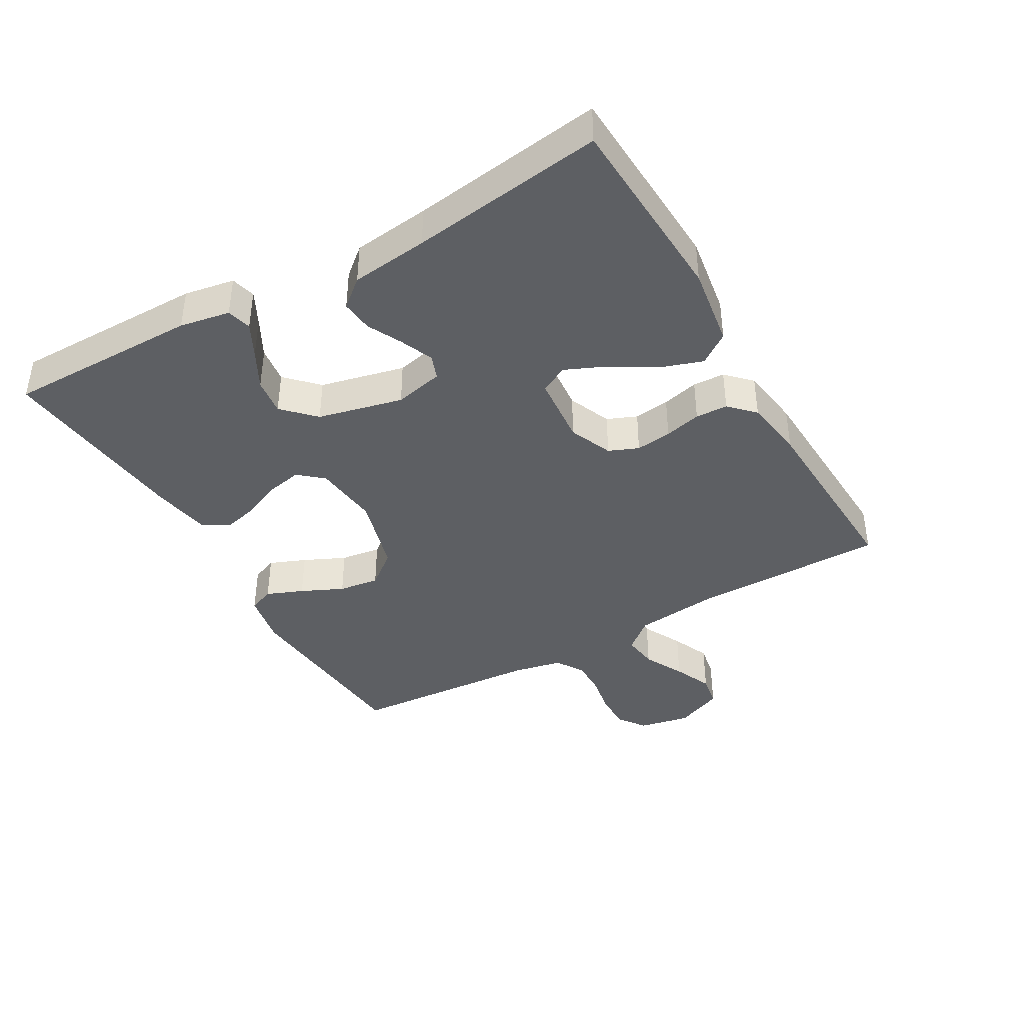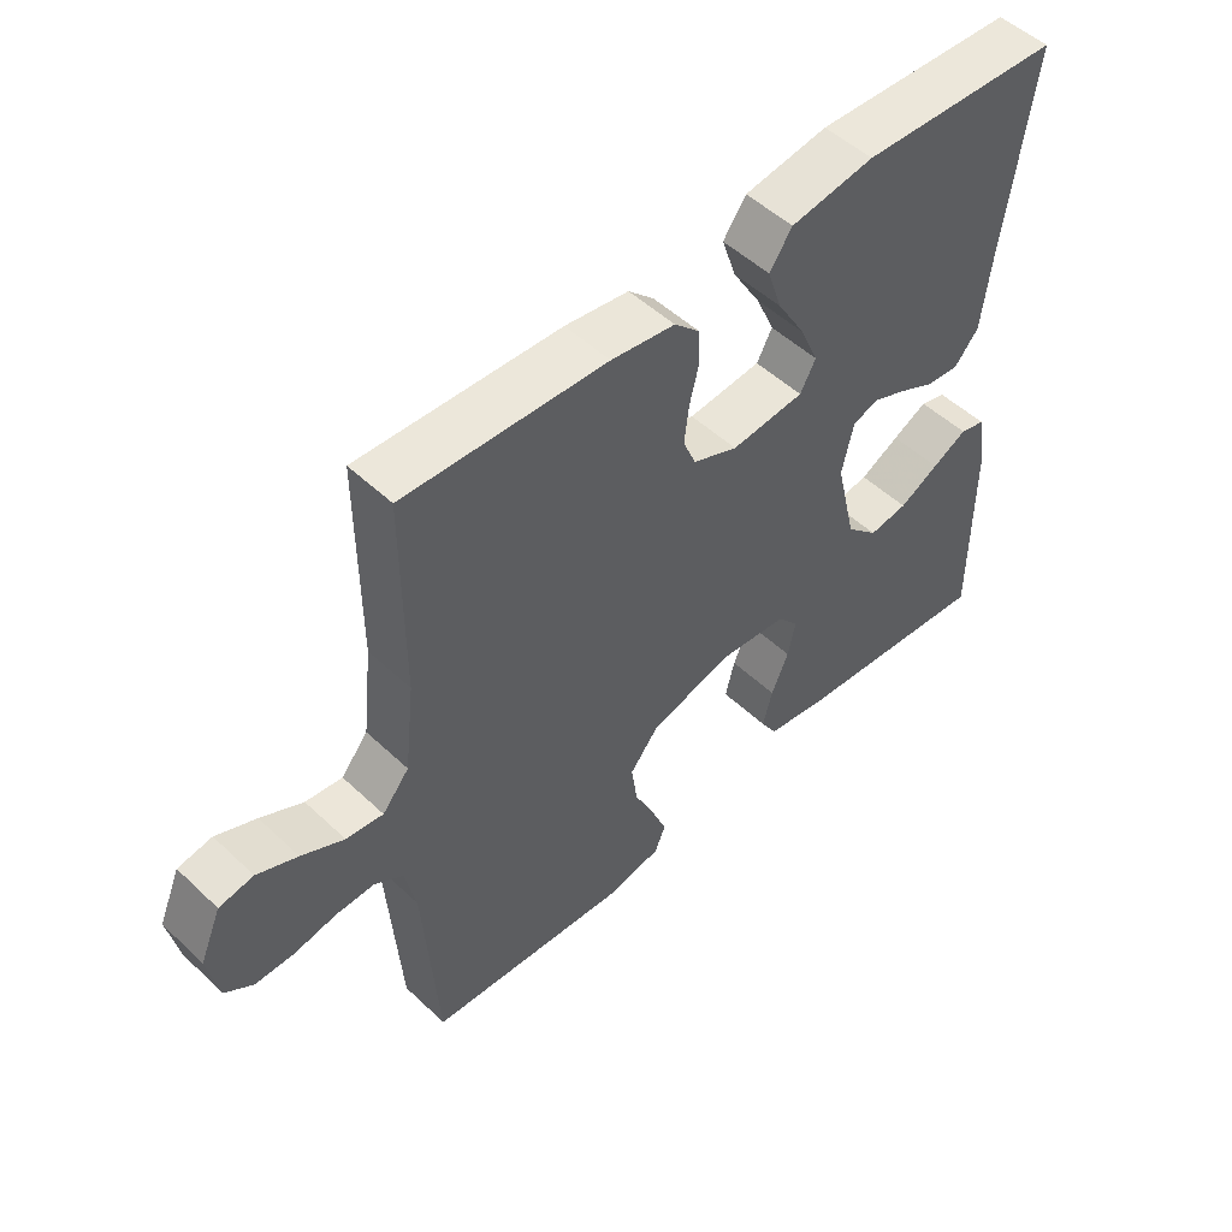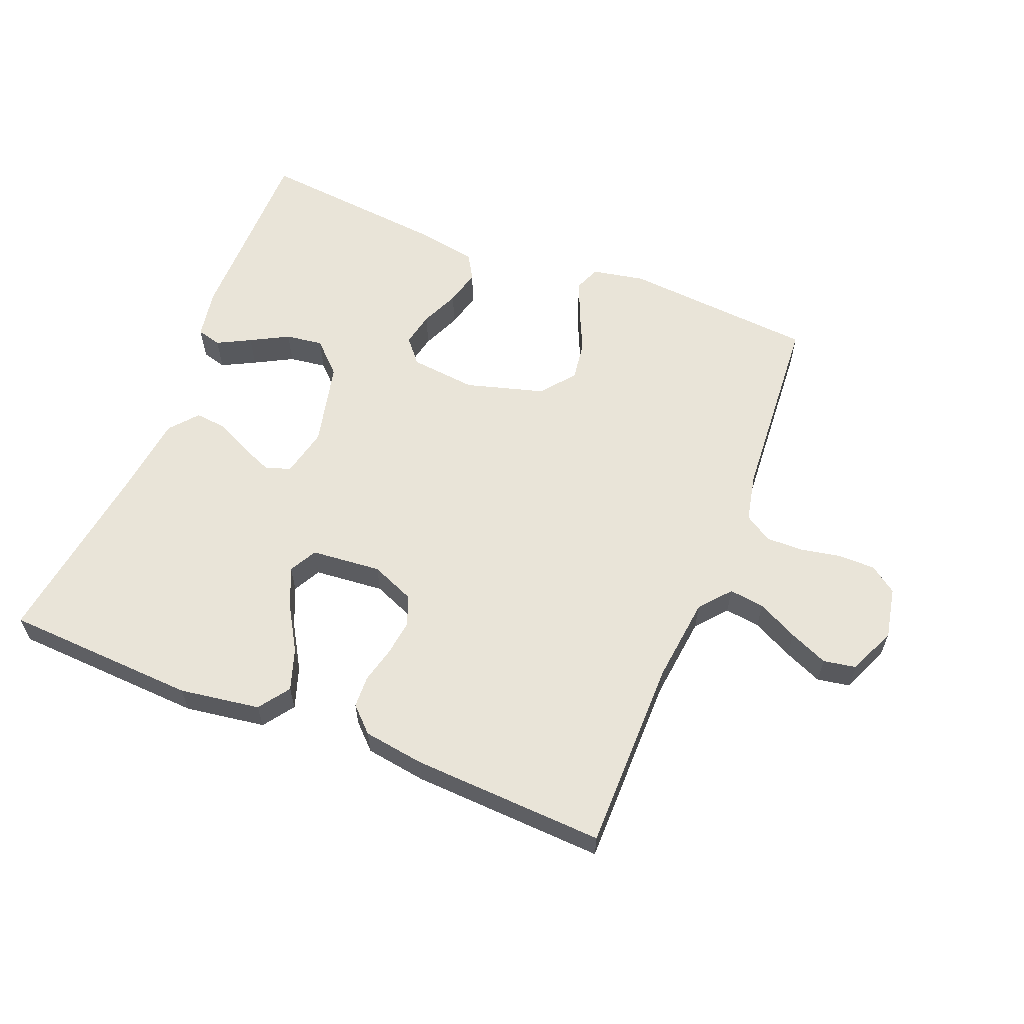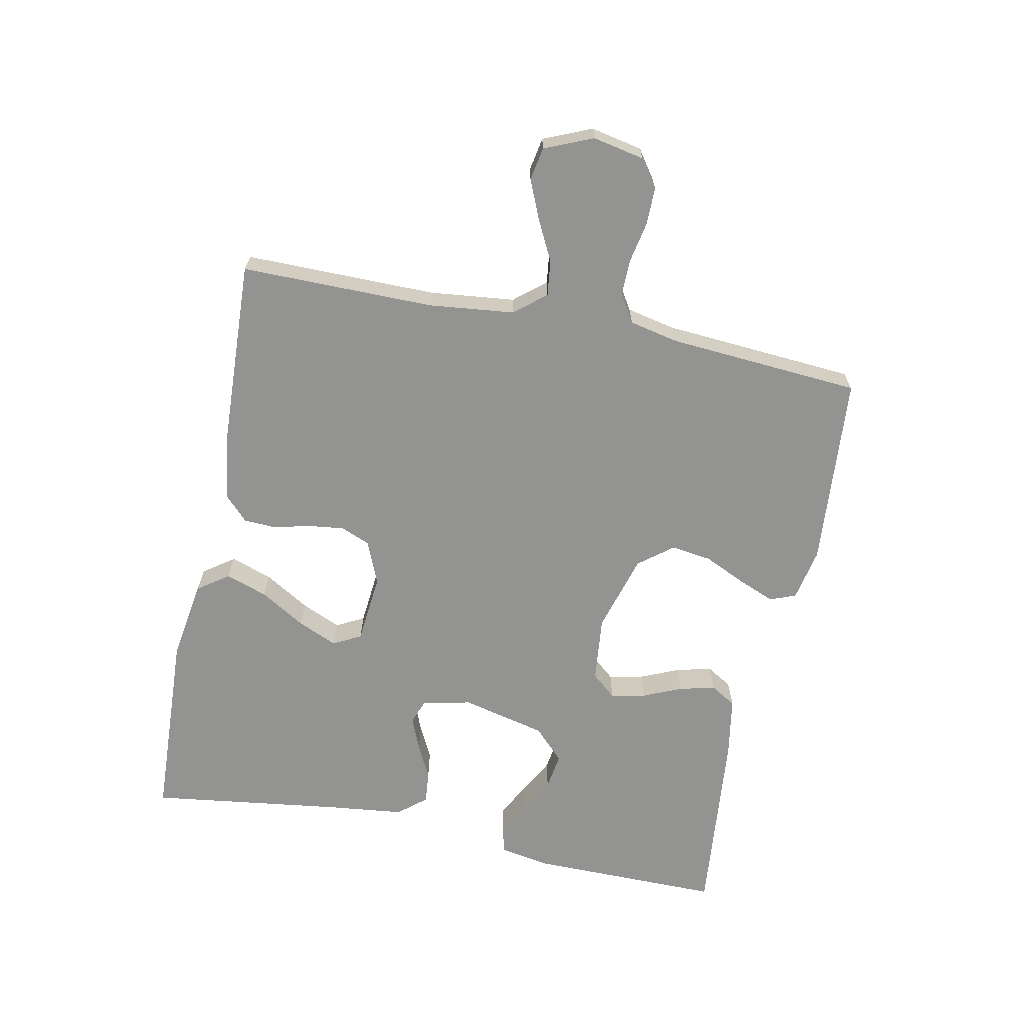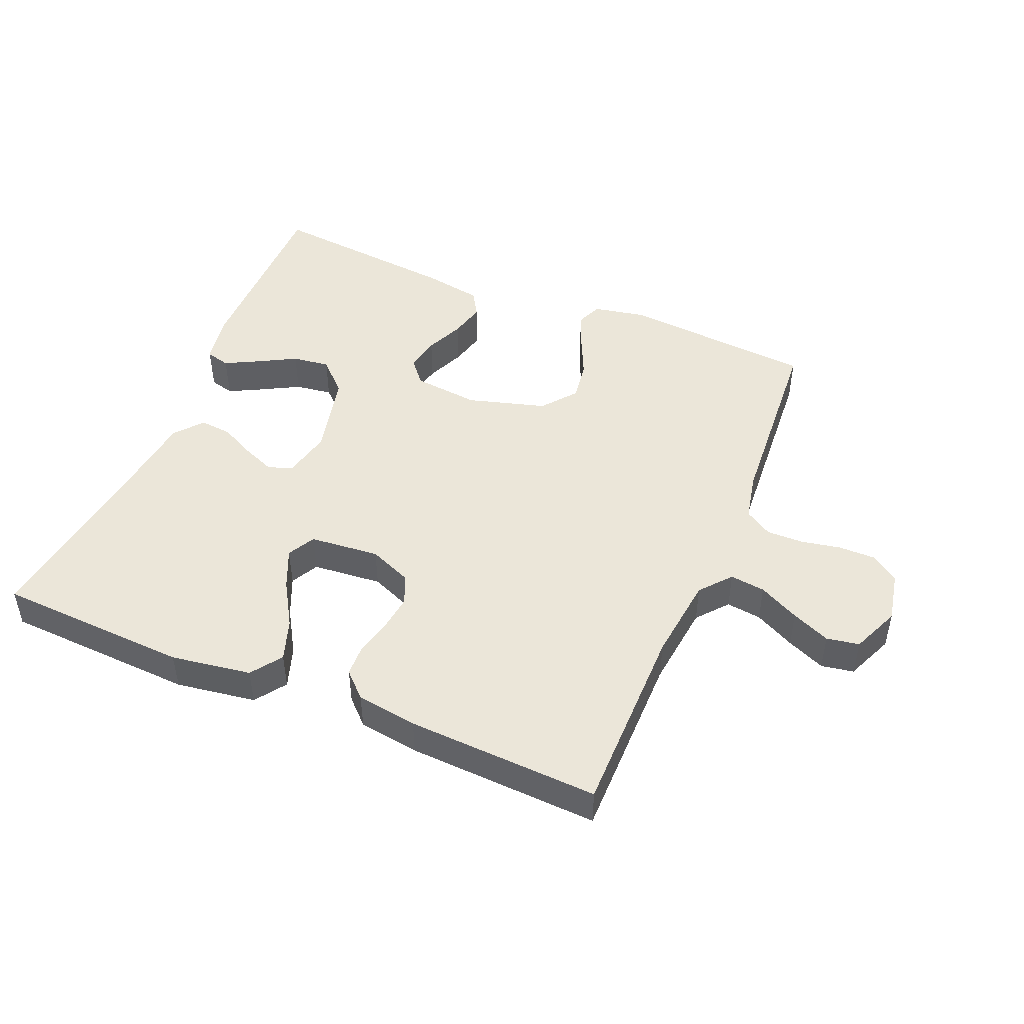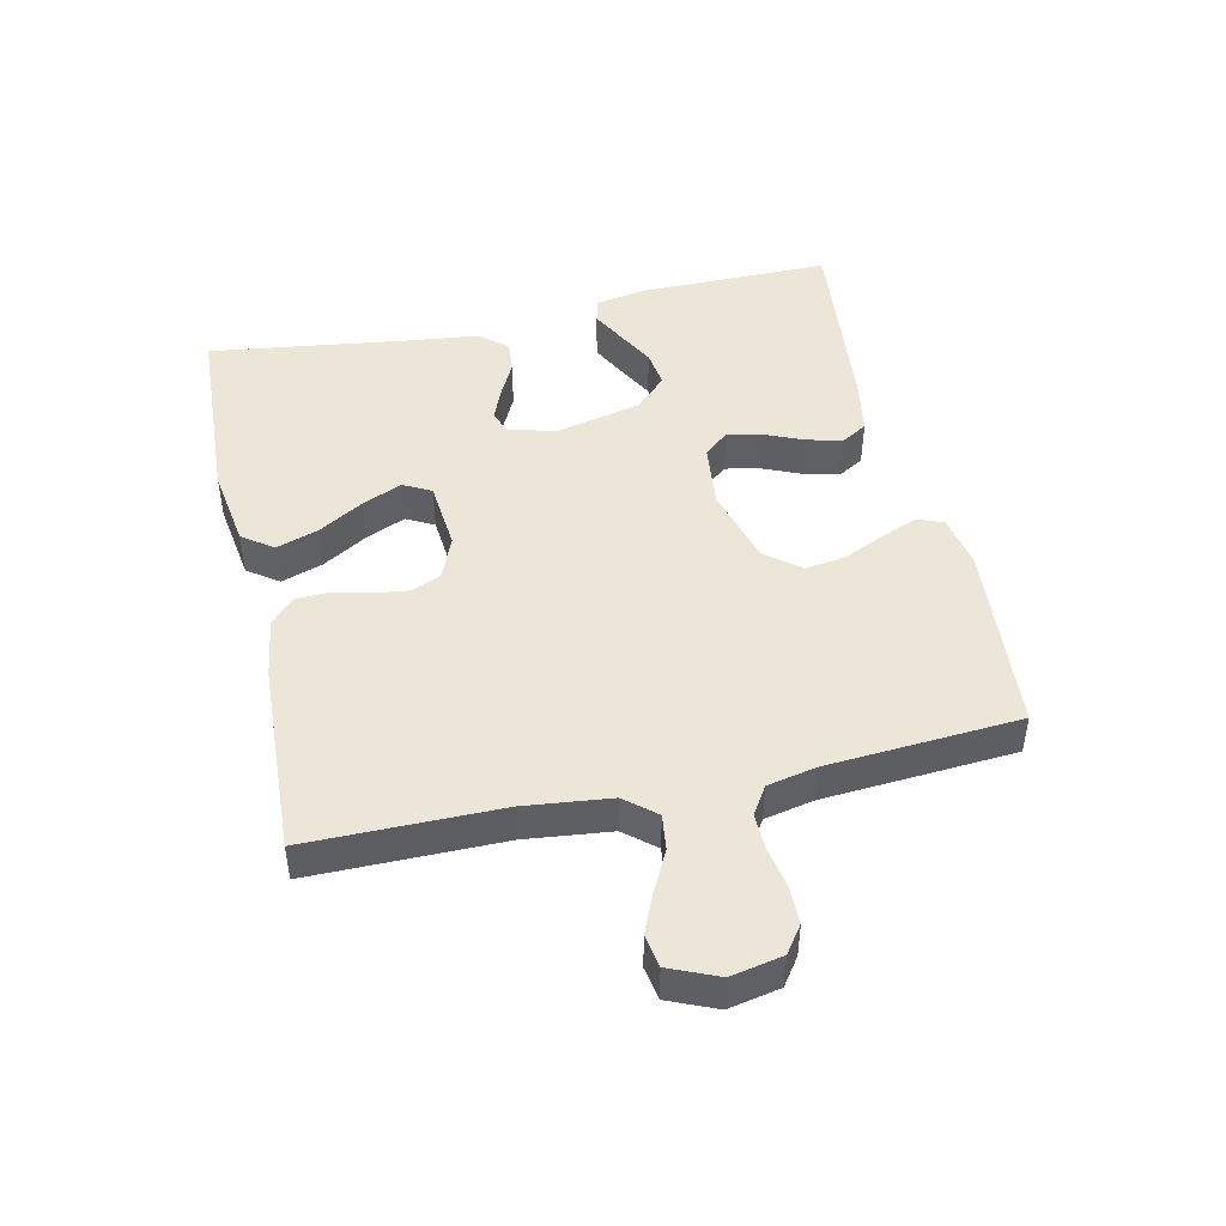
<metadata>
{"format":"obj","ext":"obj","renderer":"f3d","projection":"perspective","resolution":1024,"background":"white","views":[{"elev":-40.3,"azim":-60.2,"up":"+Y"},{"elev":51.1,"azim":135.6,"up":"+Z"},{"elev":60.0,"azim":21.9,"up":"+Y"},{"elev":-66.7,"azim":78.4,"up":"+Y"},{"elev":47.4,"azim":22.7,"up":"+Y"},{"elev":46.5,"azim":77.5,"up":"+Y"}]}
</metadata>
<code>
v 0.5 0.07 -0.5
v 0.2 0.07 -0.524
v 0.118 0.07 -0.508
v 0.102 0.07 -0.468
v 0.125 0.07 -0.411
v 0.155 0.07 -0.346
v 0.164 0.07 -0.283
v 0.122 0.07 -0.23
v 0 0.07 -0.195
v -0.103 0.07 -0.206
v -0.135 0.07 -0.244
v -0.124 0.07 -0.298
v -0.098 0.07 -0.358
v -0.084 0.07 -0.414
v -0.108 0.07 -0.454
v -0.2 0.07 -0.47
v -0.5 0.07 -0.5
v -0.499 0.07 -0.2
v -0.485 0.07 -0.122
v -0.447 0.07 -0.112
v -0.395 0.07 -0.139
v -0.336 0.07 -0.171
v -0.278 0.07 -0.179
v -0.23 0.07 -0.132
v -0.199 0.07 0
v -0.216 0.07 0.076
v -0.254 0.07 0.09
v -0.305 0.07 0.069
v -0.359 0.07 0.042
v -0.409 0.07 0.037
v -0.445 0.07 0.08
v -0.459 0.07 0.2
v -0.5 0.07 0.5
v -0.2 0.07 0.515
v -0.075 0.07 0.496
v -0.041 0.07 0.448
v -0.063 0.07 0.383
v -0.105 0.07 0.313
v -0.132 0.07 0.251
v -0.109 0.07 0.208
v 0 0.07 0.198
v 0.067 0.07 0.226
v 0.086 0.07 0.272
v 0.079 0.07 0.328
v 0.065 0.07 0.385
v 0.067 0.07 0.435
v 0.105 0.07 0.472
v 0.2 0.07 0.486
v 0.5 0.07 0.5
v 0.5 0.07 0.2
v 0.515 0.07 0.067
v 0.555 0.07 0.019
v 0.61 0.07 0.026
v 0.673 0.07 0.058
v 0.733 0.07 0.084
v 0.784 0.07 0.075
v 0.816 0.07 0
v 0.8 0.07 -0.08
v 0.758 0.07 -0.11
v 0.7 0.07 -0.11
v 0.637 0.07 -0.098
v 0.58 0.07 -0.097
v 0.537 0.07 -0.124
v 0.521 0.07 -0.2
v 0.5 0 -0.5
v 0.2 0 -0.524
v 0.118 0 -0.508
v 0.102 0 -0.468
v 0.125 0 -0.411
v 0.155 0 -0.346
v 0.164 0 -0.283
v 0.122 0 -0.23
v 0 0 -0.195
v -0.103 0 -0.206
v -0.135 0 -0.244
v -0.124 0 -0.298
v -0.098 0 -0.358
v -0.084 0 -0.414
v -0.108 0 -0.454
v -0.2 0 -0.47
v -0.5 0 -0.5
v -0.499 0 -0.2
v -0.485 0 -0.122
v -0.447 0 -0.112
v -0.395 0 -0.139
v -0.336 0 -0.171
v -0.278 0 -0.179
v -0.23 0 -0.132
v -0.199 0 0
v -0.216 0 0.076
v -0.254 0 0.09
v -0.305 0 0.069
v -0.359 0 0.042
v -0.409 0 0.037
v -0.445 0 0.08
v -0.459 0 0.2
v -0.5 0 0.5
v -0.2 0 0.515
v -0.075 0 0.496
v -0.041 0 0.448
v -0.063 0 0.383
v -0.105 0 0.313
v -0.132 0 0.251
v -0.109 0 0.208
v 0 0 0.198
v 0.067 0 0.226
v 0.086 0 0.272
v 0.079 0 0.328
v 0.065 0 0.385
v 0.067 0 0.435
v 0.105 0 0.472
v 0.2 0 0.486
v 0.5 0 0.5
v 0.5 0 0.2
v 0.515 0 0.067
v 0.555 0 0.019
v 0.61 0 0.026
v 0.673 0 0.058
v 0.733 0 0.084
v 0.784 0 0.075
v 0.816 0 0
v 0.8 0 -0.08
v 0.758 0 -0.11
v 0.7 0 -0.11
v 0.637 0 -0.098
v 0.58 0 -0.097
v 0.537 0 -0.124
v 0.521 0 -0.2
f 58 59 60 61
f 58 61 62
f 57 58 62
f 56 57 62
f 53 54 55 56
f 53 56 62 63
f 47 48 49 50
f 47 50 51
f 44 45 46 47
f 43 44 47 51
f 42 43 51 52
f 35 36 37 38
f 35 38 39
f 32 33 34 35
f 32 35 39
f 31 32 39 40
f 28 29 30 31
f 27 28 31 40
f 19 20 21 22
f 17 18 19 22
f 17 22 23
f 16 17 23 24
f 12 13 14 15
f 11 12 15 16
f 3 4 5 6
f 1 2 3 6
f 64 1 6 7
f 63 64 7 8
f 52 53 63 8
f 41 42 52 8
f 26 27 40 41
f 25 26 41 8
f 11 16 24 25
f 10 11 25
f 9 10 25
f 8 9 25
f 125 124 123 122
f 126 125 122
f 126 122 121
f 126 121 120
f 120 119 118 117
f 127 126 120 117
f 114 113 112 111
f 115 114 111
f 111 110 109 108
f 115 111 108 107
f 116 115 107 106
f 102 101 100 99
f 103 102 99
f 99 98 97 96
f 103 99 96
f 104 103 96 95
f 95 94 93 92
f 104 95 92 91
f 86 85 84 83
f 86 83 82 81
f 87 86 81
f 88 87 81 80
f 79 78 77 76
f 80 79 76 75
f 70 69 68 67
f 70 67 66 65
f 71 70 65 128
f 72 71 128 127
f 72 127 117 116
f 72 116 106 105
f 105 104 91 90
f 72 105 90 89
f 89 88 80 75
f 89 75 74
f 89 74 73
f 89 73 72
f 1 65 66 2
f 2 66 67 3
f 3 67 68 4
f 4 68 69 5
f 5 69 70 6
f 6 70 71 7
f 7 71 72 8
f 8 72 73 9
f 9 73 74 10
f 10 74 75 11
f 11 75 76 12
f 12 76 77 13
f 13 77 78 14
f 14 78 79 15
f 15 79 80 16
f 16 80 81 17
f 17 81 82 18
f 18 82 83 19
f 19 83 84 20
f 20 84 85 21
f 21 85 86 22
f 22 86 87 23
f 23 87 88 24
f 24 88 89 25
f 25 89 90 26
f 26 90 91 27
f 27 91 92 28
f 28 92 93 29
f 29 93 94 30
f 30 94 95 31
f 31 95 96 32
f 32 96 97 33
f 33 97 98 34
f 34 98 99 35
f 35 99 100 36
f 36 100 101 37
f 37 101 102 38
f 38 102 103 39
f 39 103 104 40
f 40 104 105 41
f 41 105 106 42
f 42 106 107 43
f 43 107 108 44
f 44 108 109 45
f 45 109 110 46
f 46 110 111 47
f 47 111 112 48
f 48 112 113 49
f 49 113 114 50
f 50 114 115 51
f 51 115 116 52
f 52 116 117 53
f 53 117 118 54
f 54 118 119 55
f 55 119 120 56
f 56 120 121 57
f 57 121 122 58
f 58 122 123 59
f 59 123 124 60
f 60 124 125 61
f 61 125 126 62
f 62 126 127 63
f 63 127 128 64
f 64 128 65 1

</code>
